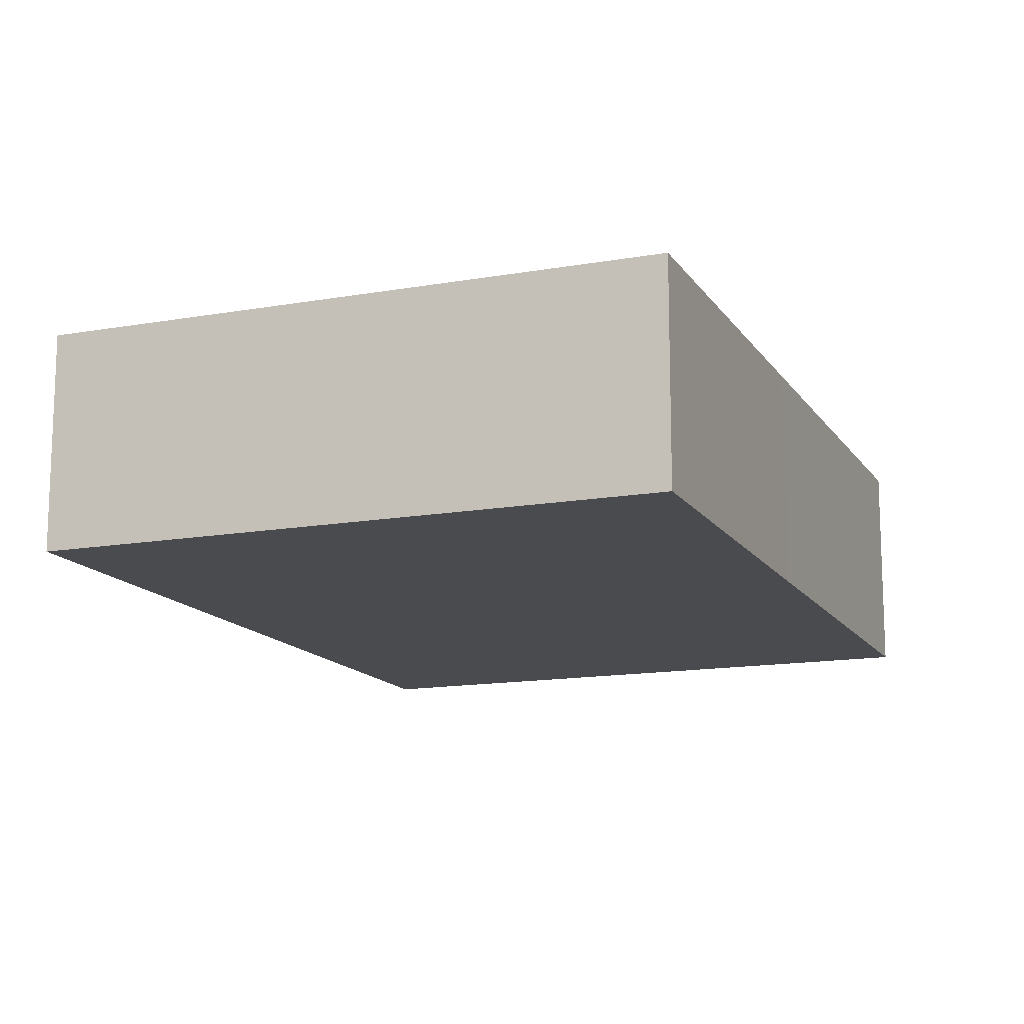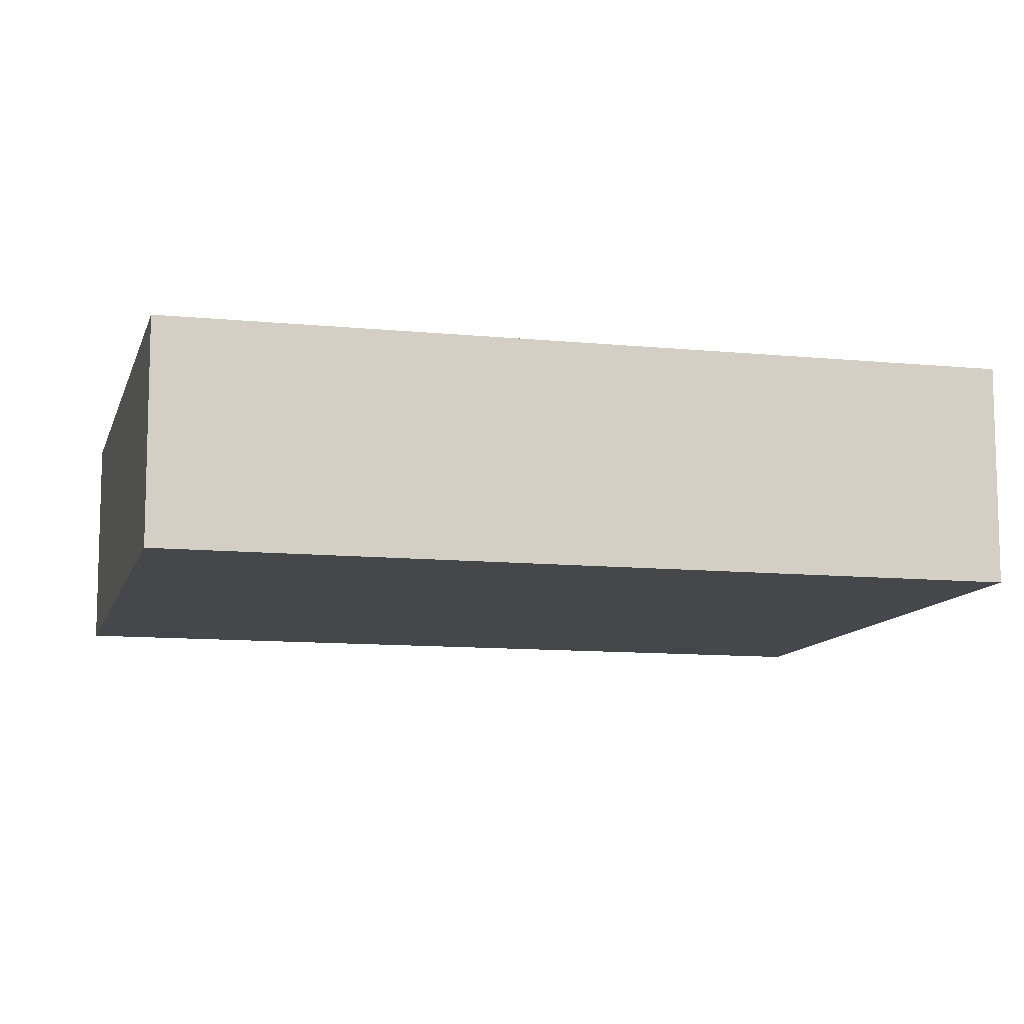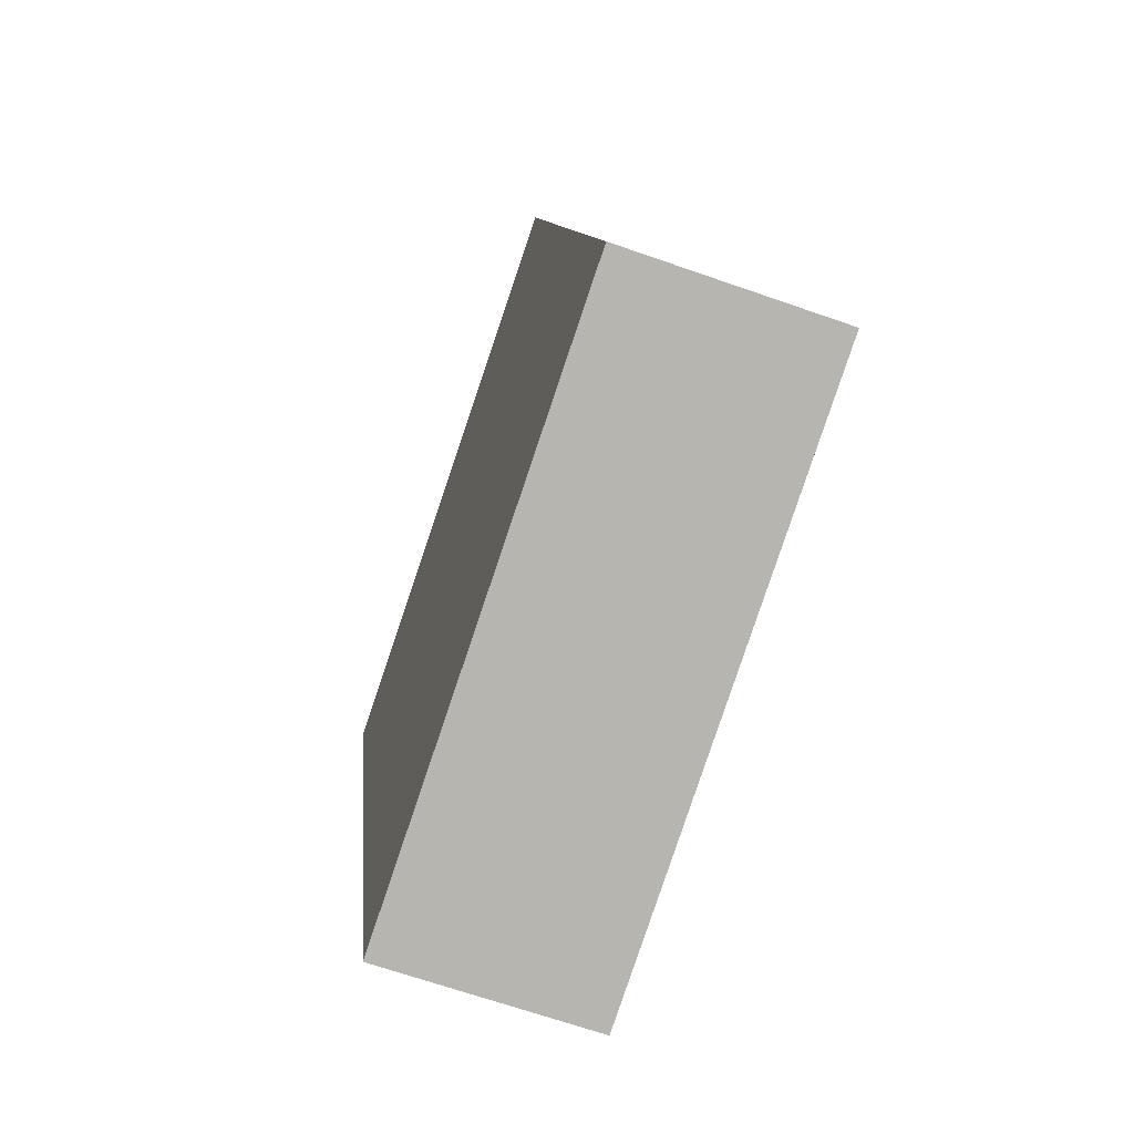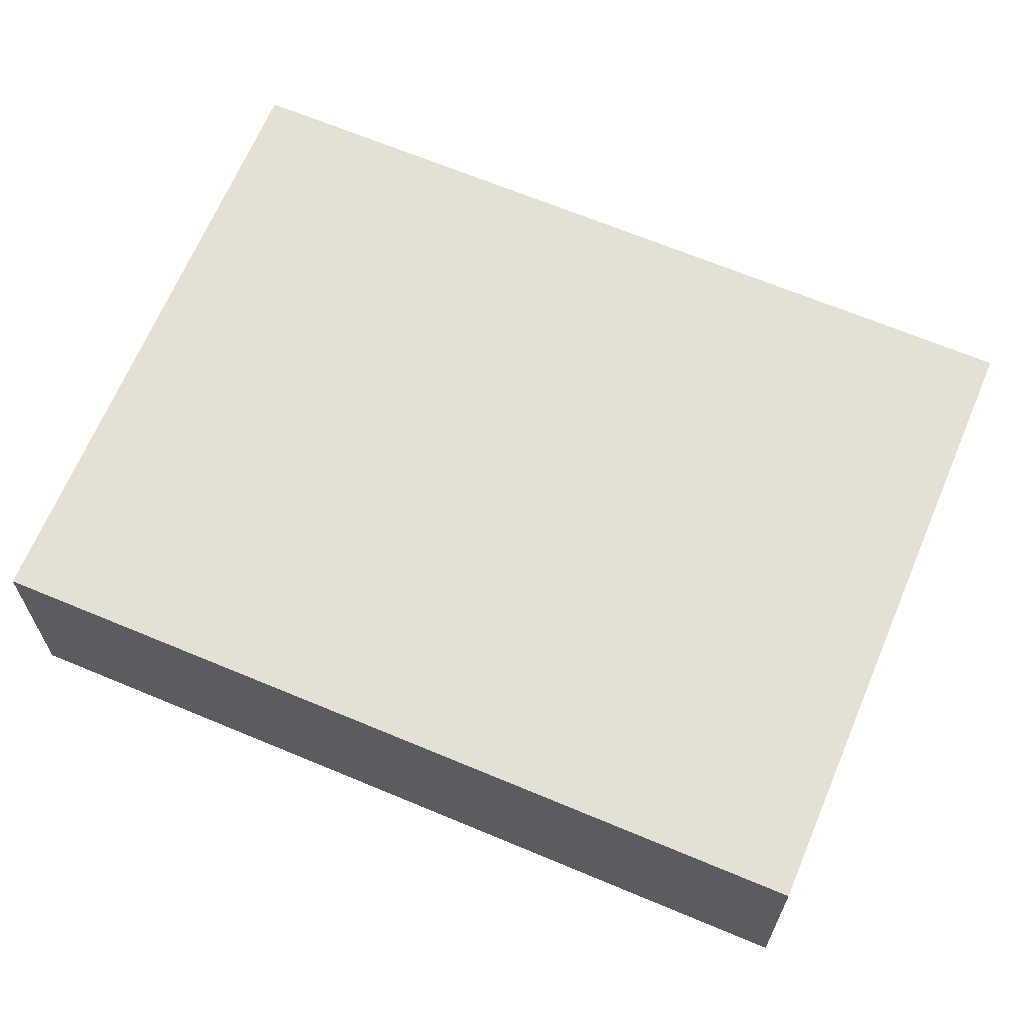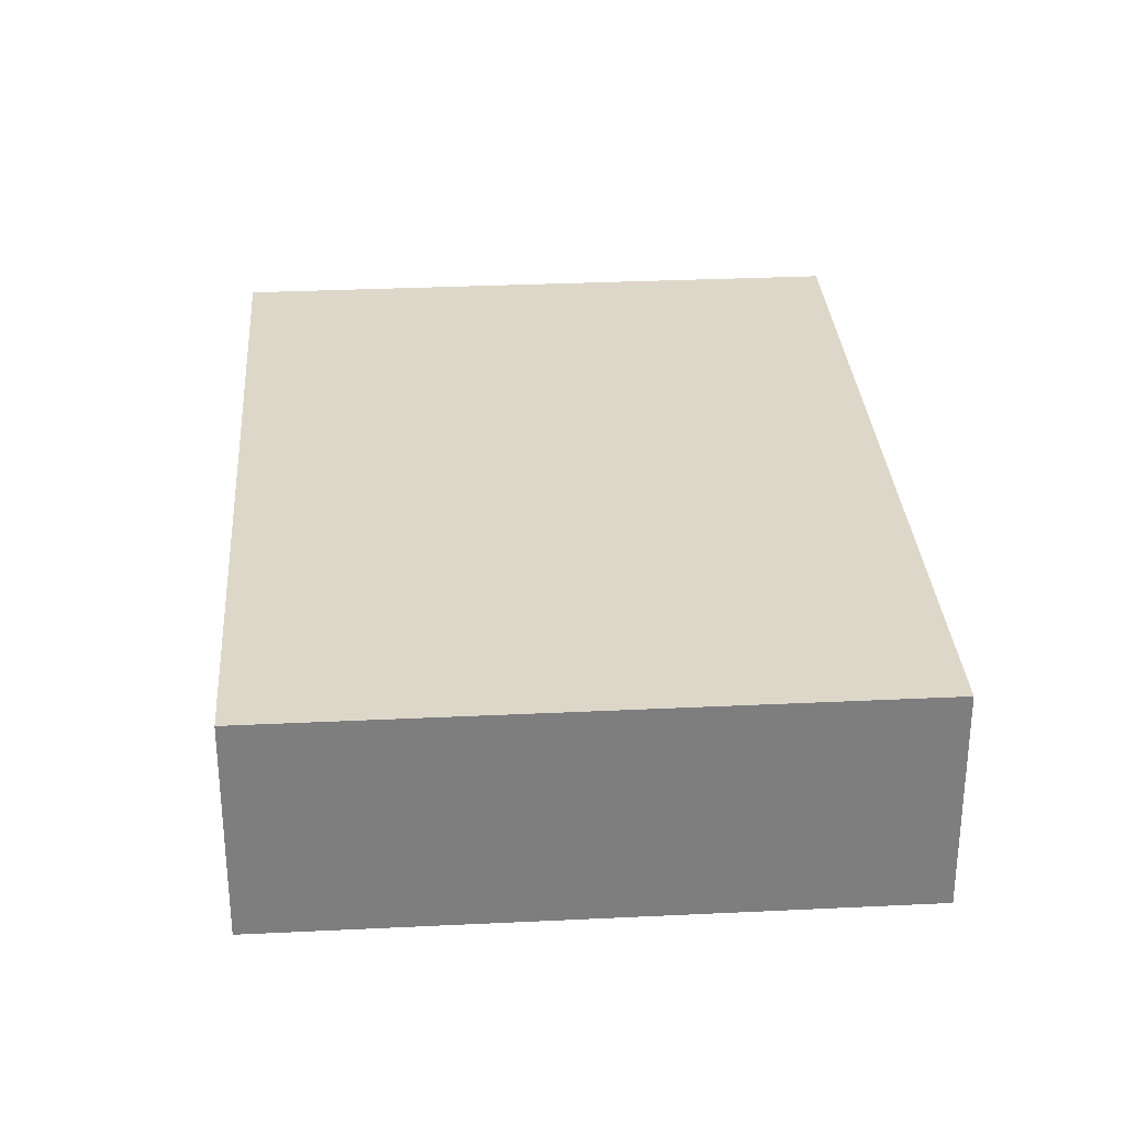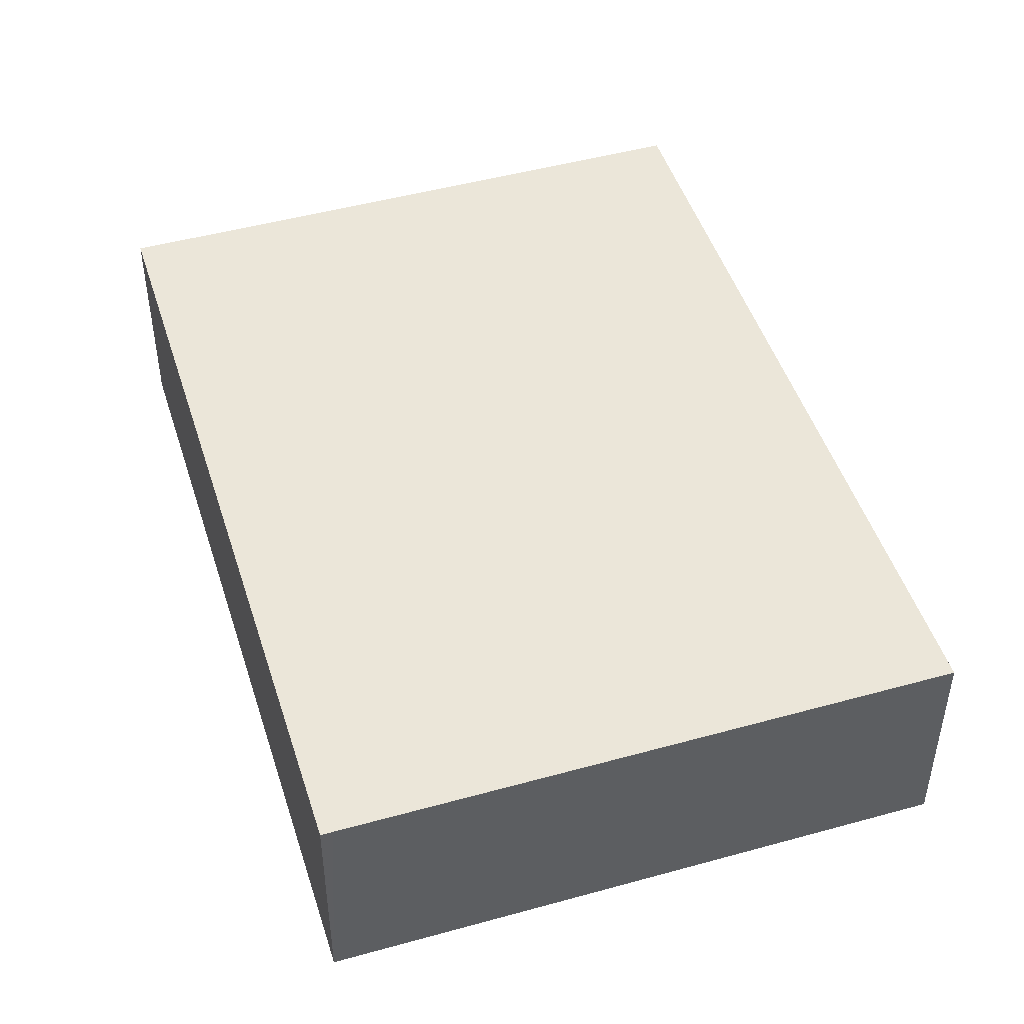
<metadata>
{"format":"obj","ext":"obj","renderer":"f3d","projection":"perspective","resolution":1024,"background":"white","views":[{"elev":-14.1,"azim":-144.6,"up":"+Y"},{"elev":-10.6,"azim":89.9,"up":"+Y"},{"elev":-67.6,"azim":-109.3,"up":"+Z"},{"elev":66.2,"azim":-53.2,"up":"+Y"},{"elev":30.9,"azim":10.0,"up":"+Y"},{"elev":47.6,"azim":-3.4,"up":"+Y"}]}
</metadata>
<code>
v  2.36 2.395 8.963
v  1.034 2.395 4.158
v  2.233 2.395 8.995
v  8.928 2.395 7.329
v  8.846 2.395 6.997
v  6.692 2.395 -1.664
v  0 2.395 1.467e-16
v  2.233 -5.508e-16 8.995
v  8.928 -4.488e-16 7.329
v  2.36 -5.488e-16 8.963
v  6.692 1.019e-16 -1.664
v  8.846 -4.284e-16 6.997
v  0 0 0
v  1.034 -2.546e-16 4.158
g defaultobject
f 1 2 3
f 2 1 4
f 2 4 5
f 2 5 6
f 2 6 7
f 8 1 3
f 1 8 4
f 4 8 9
f 9 8 10
f 9 5 4
f 5 9 6
f 6 9 11
f 11 9 12
f 11 7 6
f 7 11 13
f 2 8 3
f 8 2 14
f 14 2 7
f 14 7 13
f 10 12 9
f 12 10 8
f 12 8 14
f 12 14 11
f 11 14 13

</code>
